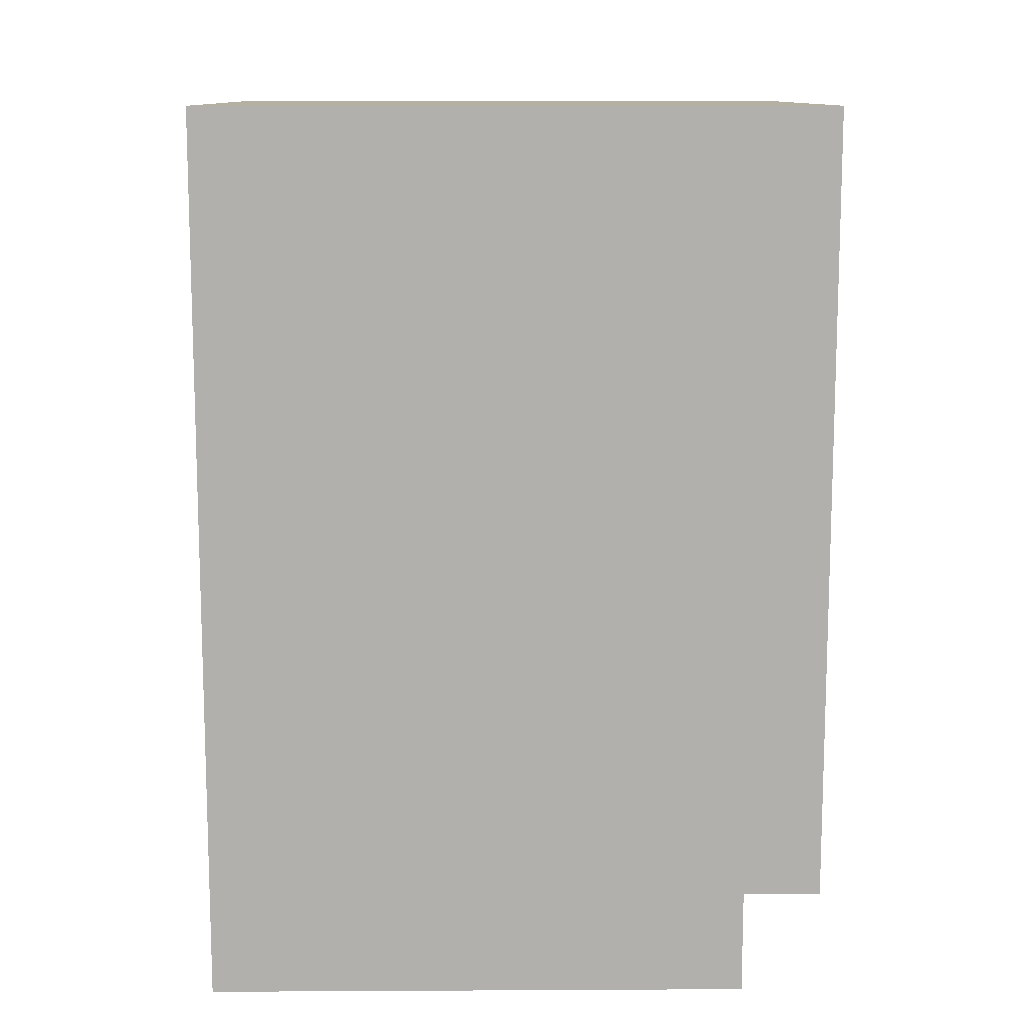
<metadata>
{"format":"obj","ext":"obj","renderer":"f3d","projection":"perspective","resolution":1024,"background":"white","views":[{"elev":11.5,"azim":-90.7,"up":"+Y"}]}
</metadata>
<code>
v 0.3604 -0.3255 -0.323
v 0.3604 -0.3255 -0.323
v 0.3604 -0.3255 -0.323
v 0.3604 -0.3255 -0.323
v 0.3604 -0.3255 -0.323
v 0.3604 -0.3255 -0.323
v 0.3604 -0.4962 0.5028
v 0.3604 -0.4962 0.5028
v 0.3604 -0.4962 0.5028
v 0.3604 -0.4962 0.5028
v 0.3604 -0.4962 0.5028
v 0.3604 -0.4962 0.5028
v 0.3604 -0.3255 0.5028
v 0.3604 -0.3255 0.5028
v 0.3604 -0.3255 0.5028
v 0.3604 -0.3255 0.5028
v 0.3604 -0.3255 0.5028
v 0.3604 -0.3255 0.5028
v 0.3604 -0.4962 -0.323
v 0.3604 -0.4962 -0.323
v 0.3604 -0.4962 -0.323
v 0.3604 -0.4962 -0.323
v 0.3604 -0.4962 -0.323
v 0.3604 -0.4962 -0.323
v 0.387 -0.3255 0.5028
v 0.387 -0.3255 0.5028
v 0.387 -0.3255 0.5028
v 0.387 -0.3255 0.5028
v 0.387 -0.3255 0.5028
v 0.387 -0.3255 0.5028
v 0.387 -0.4962 -0.323
v 0.387 -0.4962 -0.323
v 0.387 -0.4962 -0.323
v 0.387 -0.4962 -0.323
v 0.387 -0.4962 -0.323
v 0.387 -0.4962 -0.323
v 0.387 -0.4962 0.5028
v 0.387 -0.4962 0.5028
v 0.387 -0.4962 0.5028
v 0.387 -0.4962 0.5028
v 0.387 -0.4962 0.5028
v 0.387 -0.4962 0.5028
v 0.387 -0.3255 -0.323
v 0.387 -0.3255 -0.323
v 0.387 -0.3255 -0.323
v 0.387 -0.3255 -0.323
v 0.387 -0.3255 -0.323
v 0.387 -0.3255 -0.323
v 0.3604 -0.3255 -0.2964
v 0.3604 -0.3255 -0.2964
v 0.3604 -0.3255 -0.2964
v 0.3604 -0.3255 -0.2964
v 0.3604 -0.3255 -0.2964
v 0.3604 -0.3255 -0.2964
v -0.3757 -0.3255 -0.323
v -0.3757 -0.3255 -0.323
v -0.3757 -0.3255 -0.323
v -0.3757 -0.3255 -0.323
v -0.3757 -0.3255 -0.323
v -0.3757 -0.3255 -0.323
v -0.3757 -0.3255 -0.2964
v -0.3757 -0.3255 -0.2964
v -0.3757 -0.3255 -0.2964
v -0.3757 -0.3255 -0.2964
v -0.3757 -0.3255 -0.2964
v -0.3757 -0.3255 -0.2964
v 0.3604 -0.3255 -0.323
v 0.3604 -0.3255 -0.323
v 0.3604 -0.3255 -0.323
v 0.3604 -0.3255 -0.323
v 0.3604 -0.3255 -0.323
v 0.3604 -0.3255 -0.323
v -0.3757 -0.4962 -0.2964
v -0.3757 -0.4962 -0.2964
v -0.3757 -0.4962 -0.2964
v -0.3757 -0.4962 -0.2964
v -0.3757 -0.4962 -0.2964
v -0.3757 -0.4962 -0.2964
v 0.3604 -0.4962 -0.323
v 0.3604 -0.4962 -0.323
v 0.3604 -0.4962 -0.323
v 0.3604 -0.4962 -0.323
v 0.3604 -0.4962 -0.323
v 0.3604 -0.4962 -0.323
v -0.3757 -0.4962 -0.323
v -0.3757 -0.4962 -0.323
v -0.3757 -0.4962 -0.323
v -0.3757 -0.4962 -0.323
v -0.3757 -0.4962 -0.323
v -0.3757 -0.4962 -0.323
v 0.3604 -0.4962 -0.2964
v 0.3604 -0.4962 -0.2964
v 0.3604 -0.4962 -0.2964
v 0.3604 -0.4962 -0.2964
v 0.3604 -0.4962 -0.2964
v 0.3604 -0.4962 -0.2964
v -0.4237 -0.3255 -0.5213
v -0.4237 -0.3255 -0.5213
v -0.4237 -0.3255 -0.5213
v -0.4237 -0.3255 -0.5213
v -0.4237 -0.3255 -0.5213
v -0.4237 -0.3255 -0.5213
v -0.4237 -0.4962 -0.4893
v -0.4237 -0.4962 -0.4893
v -0.4237 -0.4962 -0.4893
v -0.4237 -0.4962 -0.4893
v -0.4237 -0.4962 -0.4893
v -0.4237 -0.4962 -0.4893
v -0.4237 -0.3255 -0.4893
v -0.4237 -0.3255 -0.4893
v -0.4237 -0.3255 -0.4893
v -0.4237 -0.3255 -0.4893
v -0.4237 -0.3255 -0.4893
v -0.4237 -0.3255 -0.4893
v -0.4237 -0.4962 -0.5213
v -0.4237 -0.4962 -0.5213
v -0.4237 -0.4962 -0.5213
v -0.4237 -0.4962 -0.5213
v -0.4237 -0.4962 -0.5213
v -0.4237 -0.4962 -0.5213
v 0.4084 -0.4962 -0.4893
v 0.4084 -0.4962 -0.4893
v 0.4084 -0.4962 -0.4893
v 0.4084 -0.4962 -0.4893
v 0.4084 -0.4962 -0.4893
v 0.4084 -0.4962 -0.4893
v 0.4084 -0.3255 -0.4893
v 0.4084 -0.3255 -0.4893
v 0.4084 -0.3255 -0.4893
v 0.4084 -0.3255 -0.4893
v 0.4084 -0.3255 -0.4893
v 0.4084 -0.3255 -0.4893
v 0.4084 -0.4962 -0.5213
v 0.4084 -0.4962 -0.5213
v 0.4084 -0.4962 -0.5213
v 0.4084 -0.4962 -0.5213
v 0.4084 -0.4962 -0.5213
v 0.4084 -0.4962 -0.5213
v 0.4084 -0.3255 -0.5213
v 0.4084 -0.3255 -0.5213
v 0.4084 -0.3255 -0.5213
v 0.4084 -0.3255 -0.5213
v 0.4084 -0.3255 -0.5213
v 0.4084 -0.3255 -0.5213
v 0.4084 -0.4962 -0.4893
v 0.4084 -0.4962 -0.4893
v 0.4084 0.7413 -0.4893
v 0.4084 0.7413 -0.4893
v -0.4237 -0.4962 -0.4893
v -0.4237 -0.4962 -0.4893
v -0.4237 0.7413 -0.4893
v -0.4237 0.7413 -0.4893
v 0.4084 0.7413 -0.4786
v 0.4084 0.7413 -0.4786
v 0.4084 0.7413 -0.4786
v 0.4084 0.7413 -0.4786
v 0.4084 0.7413 -0.4786
v 0.4084 0.7413 -0.4786
v -0.4237 -0.4962 -0.4786
v -0.4237 -0.4962 -0.4786
v -0.4237 -0.4962 -0.4786
v -0.4237 -0.4962 -0.4786
v -0.4237 -0.4962 -0.4786
v -0.4237 -0.4962 -0.4786
v 0.4084 -0.4962 -0.4786
v 0.4084 -0.4962 -0.4786
v 0.4084 -0.4962 -0.4786
v 0.4084 -0.4962 -0.4786
v 0.4084 -0.4962 -0.4786
v 0.4084 -0.4962 -0.4786
v -0.4237 0.7413 -0.4786
v -0.4237 0.7413 -0.4786
v -0.4237 0.7413 -0.4786
v -0.4237 0.7413 -0.4786
v -0.4237 0.7413 -0.4786
v -0.4237 0.7413 -0.4786
v 0.4084 -0.4962 -0.4893
v 0.4084 -0.4962 -0.4893
v 0.4084 -0.4962 -0.4893
v 0.4084 -0.4962 -0.4893
v 0.4084 0.7413 -0.4893
v 0.4084 0.7413 -0.4893
v 0.4084 0.7413 -0.4893
v 0.4084 0.7413 -0.4893
v -0.4237 -0.4962 -0.4893
v -0.4237 -0.4962 -0.4893
v -0.4237 -0.4962 -0.4893
v -0.4237 -0.4962 -0.4893
v -0.4237 0.7413 -0.4893
v -0.4237 0.7413 -0.4893
v -0.4237 0.7413 -0.4893
v -0.4237 0.7413 -0.4893
v 0.4084 -0.5282 -0.5213
v 0.4084 -0.5282 -0.5213
v -0.4237 -0.5282 -0.5213
v -0.4237 -0.5282 -0.5213
v -0.4237 -0.4962 -0.5213
v -0.4237 -0.4962 -0.5213
v 0.4084 -0.4962 -0.5213
v 0.4084 -0.4962 -0.5213
v 0.4084 -0.5282 -0.5213
v 0.4084 -0.5282 -0.5213
v 0.4084 -0.5282 -0.5213
v 0.4084 -0.5282 -0.5213
v -0.4237 -0.5282 0.5028
v -0.4237 -0.5282 0.5028
v -0.4237 -0.5282 0.5028
v -0.4237 -0.5282 0.5028
v -0.4237 -0.5282 0.5028
v -0.4237 -0.5282 0.5028
v -0.4237 -0.5282 -0.5213
v -0.4237 -0.5282 -0.5213
v -0.4237 -0.5282 -0.5213
v -0.4237 -0.5282 -0.5213
v 0.4084 -0.5282 0.5028
v 0.4084 -0.5282 0.5028
v 0.4084 -0.5282 0.5028
v 0.4084 -0.5282 0.5028
v 0.4084 -0.5282 0.5028
v 0.4084 -0.5282 0.5028
v -0.4237 -0.4962 -0.5213
v -0.4237 -0.4962 -0.5213
v -0.4237 -0.4962 -0.5213
v -0.4237 -0.4962 -0.5213
v 0.4084 -0.4962 0.5028
v 0.4084 -0.4962 0.5028
v 0.4084 -0.4962 0.5028
v 0.4084 -0.4962 0.5028
v 0.4084 -0.4962 0.5028
v 0.4084 -0.4962 0.5028
v -0.4237 -0.4962 0.5028
v -0.4237 -0.4962 0.5028
v -0.4237 -0.4962 0.5028
v -0.4237 -0.4962 0.5028
v -0.4237 -0.4962 0.5028
v -0.4237 -0.4962 0.5028
v 0.4084 -0.4962 -0.5213
v 0.4084 -0.4962 -0.5213
v 0.4084 -0.4962 -0.5213
v 0.4084 -0.4962 -0.5213
v -0.4557 -0.5282 -0.5213
v 0.4403 -0.5282 -0.5213
v 0.4403 -0.6988 -0.5213
v -0.4557 -0.6988 -0.5213
v 0.4402 -0.5282 0.3748
v 0.4402 -0.5282 0.3748
v 0.4402 -0.5282 0.3748
v 0.4402 -0.5282 0.3748
v -0.4557 -0.5282 -0.5213
v -0.4557 -0.5282 -0.5213
v -0.4557 -0.5282 -0.5213
v -0.4557 -0.5282 0.3748
v -0.4557 -0.5282 0.3748
v -0.4557 -0.5282 0.3748
v -0.4557 -0.5282 0.3748
v 0.4403 -0.5282 -0.5213
v 0.4403 -0.5282 -0.5213
v 0.4403 -0.5282 -0.5213
v -0.4557 -0.6989 0.3748
v -0.4557 -0.6989 0.3748
v -0.4557 -0.6989 0.3748
v -0.4557 -0.6989 0.3748
v 0.4403 -0.6988 -0.5213
v 0.4403 -0.6988 -0.5213
v 0.4403 -0.6988 -0.5213
v 0.4402 -0.6989 0.3748
v 0.4402 -0.6989 0.3748
v 0.4402 -0.6989 0.3748
v 0.4402 -0.6989 0.3748
v -0.4557 -0.6988 -0.5213
v -0.4557 -0.6988 -0.5213
v -0.4557 -0.6988 -0.5213
v -0.4557 -0.5282 -0.5213
v -0.4557 -0.5282 -0.5213
v -0.4557 0.7733 0.5028
v -0.4557 0.7733 0.5028
v -0.4557 -0.5282 0.5028
v -0.4557 -0.5282 0.5028
v -0.4557 0.7733 -0.5213
v -0.4557 0.7733 -0.5213
v -0.4237 -0.5282 -0.5213
v -0.4237 -0.5282 -0.5213
v -0.4557 -0.5282 -0.5213
v -0.4557 -0.5282 -0.5213
v -0.4237 0.7733 -0.5213
v -0.4237 0.7733 -0.5213
v -0.4237 0.7733 -0.5213
v -0.4237 0.7733 -0.5213
v -0.4237 0.7733 0.5028
v -0.4237 0.7733 0.5028
v -0.4557 0.7733 -0.5213
v -0.4557 0.7733 -0.5213
v -0.4557 0.7733 -0.5213
v -0.4557 0.7733 -0.5213
v -0.4557 0.7733 0.5028
v -0.4557 0.7733 0.5028
v -0.4237 -0.5282 -0.5213
v -0.4237 -0.5282 -0.5213
v -0.4237 -0.5282 -0.5213
v -0.4237 -0.5282 -0.5213
v -0.4557 -0.5282 0.5028
v -0.4557 -0.5282 0.5028
v -0.4557 -0.5282 0.5028
v -0.4557 -0.5282 0.5028
v -0.4557 -0.5282 -0.5213
v -0.4557 -0.5282 -0.5213
v -0.4237 -0.5282 0.5028
v -0.4237 -0.5282 0.5028
v -0.4237 -0.5282 0.5028
v -0.4237 -0.5282 0.5028
v -0.4237 -0.5282 0.5028
v -0.4237 -0.5282 0.5028
v -0.4237 0.7733 -0.5213
v -0.4237 0.7733 -0.5213
v -0.4237 0.7733 0.5028
v -0.4237 0.7733 0.5028
v -0.4237 0.7733 0.5028
v -0.4237 0.7733 0.5028
v -0.4557 0.7733 0.5028
v -0.4557 0.7733 0.5028
v -0.4237 0.7413 -0.5213
v -0.4237 0.7413 -0.5213
v -0.4237 0.7413 -0.5213
v -0.4237 0.7413 -0.5213
v -0.4237 0.7413 -0.5213
v -0.4237 0.7413 -0.5213
v -0.4237 0.5706 -0.4893
v -0.4237 0.5706 -0.4893
v -0.4237 0.5706 -0.4893
v -0.4237 0.5706 -0.4893
v -0.4237 0.5706 -0.4893
v -0.4237 0.5706 -0.4893
v -0.4237 0.7413 -0.4893
v -0.4237 0.7413 -0.4893
v -0.4237 0.7413 -0.4893
v -0.4237 0.7413 -0.4893
v -0.4237 0.7413 -0.4893
v -0.4237 0.7413 -0.4893
v -0.4237 0.5706 -0.5213
v -0.4237 0.5706 -0.5213
v -0.4237 0.5706 -0.5213
v -0.4237 0.5706 -0.5213
v -0.4237 0.5706 -0.5213
v -0.4237 0.5706 -0.5213
v 0.4084 0.5706 -0.4893
v 0.4084 0.5706 -0.4893
v 0.4084 0.5706 -0.4893
v 0.4084 0.5706 -0.4893
v 0.4084 0.5706 -0.4893
v 0.4084 0.5706 -0.4893
v 0.4084 0.7413 -0.5213
v 0.4084 0.7413 -0.5213
v 0.4084 0.7413 -0.5213
v 0.4084 0.7413 -0.5213
v 0.4084 0.7413 -0.5213
v 0.4084 0.7413 -0.5213
v 0.4084 0.5706 -0.5213
v 0.4084 0.5706 -0.5213
v 0.4084 0.5706 -0.5213
v 0.4084 0.5706 -0.5213
v 0.4084 0.5706 -0.5213
v 0.4084 0.5706 -0.5213
v 0.4084 0.7413 -0.4893
v 0.4084 0.7413 -0.4893
v 0.4084 0.7413 -0.4893
v 0.4084 0.7413 -0.4893
v 0.4084 0.7413 -0.4893
v 0.4084 0.7413 -0.4893
v -0.4237 0.7413 -0.5213
v -0.4237 0.7413 -0.5213
v 0.4084 0.7413 -0.5213
v 0.4084 0.7413 -0.5213
v -0.4237 0.7733 0.5028
v -0.4237 0.7733 0.5028
v -0.4237 0.7733 -0.5213
v -0.4237 0.7733 -0.5213
v -0.4237 0.7733 -0.5213
v -0.4237 0.7733 -0.5213
v 0.4084 0.7733 0.5028
v 0.4084 0.7733 0.5028
v 0.4084 0.7733 -0.5213
v 0.4084 0.7733 -0.5213
v 0.4084 0.7733 -0.5213
v 0.4084 0.7733 -0.5213
v -0.4237 0.7413 -0.5213
v -0.4237 0.7413 -0.5213
v -0.4237 0.7413 -0.5213
v -0.4237 0.7413 -0.5213
v 0.4084 0.7413 0.5028
v 0.4084 0.7413 0.5028
v 0.4084 0.7413 0.5028
v 0.4084 0.7413 0.5028
v 0.4084 0.7413 0.5028
v 0.4084 0.7413 0.5028
v -0.4237 0.7413 0.5028
v -0.4237 0.7413 0.5028
v -0.4237 0.7413 0.5028
v -0.4237 0.7413 0.5028
v -0.4237 0.7413 0.5028
v -0.4237 0.7413 0.5028
v 0.4084 0.7413 -0.5213
v 0.4084 0.7413 -0.5213
v 0.4084 0.7413 -0.5213
v 0.4084 0.7413 -0.5213
v -0.4237 0.7733 0.5028
v -0.4237 0.7733 0.5028
v -0.4237 0.7733 0.5028
v -0.4237 0.7733 0.5028
v -0.4237 0.7733 -0.5213
v -0.4237 0.7733 -0.5213
v 0.4084 0.7733 0.5028
v 0.4084 0.7733 0.5028
v 0.4084 0.7733 0.5028
v 0.4084 0.7733 0.5028
v 0.4084 0.7733 -0.5213
v 0.4084 0.7733 -0.5213
v 0.4402 -0.6989 0.3748
v 0.4402 -0.6989 0.3748
v 0.4403 -0.5282 -0.5213
v 0.4403 -0.5282 -0.5213
v 0.4402 -0.5282 0.3748
v 0.4402 -0.5282 0.3748
v 0.4403 -0.6988 -0.5213
v 0.4403 -0.6988 -0.5213
v -0.4024 -0.3255 -0.323
v -0.4024 -0.3255 -0.323
v -0.4024 -0.3255 -0.323
v -0.4024 -0.3255 -0.323
v -0.4024 -0.3255 -0.323
v -0.4024 -0.3255 -0.323
v -0.4024 -0.4962 0.5028
v -0.4024 -0.4962 0.5028
v -0.4024 -0.4962 0.5028
v -0.4024 -0.4962 0.5028
v -0.4024 -0.4962 0.5028
v -0.4024 -0.4962 0.5028
v -0.4024 -0.3255 0.5028
v -0.4024 -0.3255 0.5028
v -0.4024 -0.3255 0.5028
v -0.4024 -0.3255 0.5028
v -0.4024 -0.3255 0.5028
v -0.4024 -0.3255 0.5028
v -0.4024 -0.4962 -0.323
v -0.4024 -0.4962 -0.323
v -0.4024 -0.4962 -0.323
v -0.4024 -0.4962 -0.323
v -0.4024 -0.4962 -0.323
v -0.4024 -0.4962 -0.323
v -0.3757 -0.3255 0.5028
v -0.3757 -0.3255 0.5028
v -0.3757 -0.3255 0.5028
v -0.3757 -0.3255 0.5028
v -0.3757 -0.3255 0.5028
v -0.3757 -0.3255 0.5028
v -0.3757 -0.4962 -0.323
v -0.3757 -0.4962 -0.323
v -0.3757 -0.4962 -0.323
v -0.3757 -0.4962 -0.323
v -0.3757 -0.4962 -0.323
v -0.3757 -0.4962 -0.323
v -0.3757 -0.4962 0.5028
v -0.3757 -0.4962 0.5028
v -0.3757 -0.4962 0.5028
v -0.3757 -0.4962 0.5028
v -0.3757 -0.4962 0.5028
v -0.3757 -0.4962 0.5028
v -0.3757 -0.3255 -0.323
v -0.3757 -0.3255 -0.323
v -0.3757 -0.3255 -0.323
v -0.3757 -0.3255 -0.323
v -0.3757 -0.3255 -0.323
v -0.3757 -0.3255 -0.323
v 0.4403 0.7733 -0.5213
v 0.4403 0.7733 -0.5213
v 0.4403 -0.5282 0.5028
v 0.4403 -0.5282 0.5028
v 0.4403 0.7733 0.5028
v 0.4403 0.7733 0.5028
v 0.4403 -0.5282 -0.5213
v 0.4403 -0.5282 -0.5213
v 0.4403 -0.5282 -0.5213
v 0.4403 -0.5282 -0.5213
v 0.4083 -0.5282 -0.5213
v 0.4083 -0.5282 -0.5213
v 0.4083 0.7733 -0.5213
v 0.4083 0.7733 -0.5213
v 0.4083 0.7733 -0.5213
v 0.4083 0.7733 -0.5213
v 0.4403 0.7733 0.5028
v 0.4403 0.7733 0.5028
v 0.4083 0.7733 0.5028
v 0.4083 0.7733 0.5028
v 0.4403 0.7733 -0.5213
v 0.4403 0.7733 -0.5213
v 0.4403 0.7733 -0.5213
v 0.4403 0.7733 -0.5213
v 0.4403 -0.5282 -0.5213
v 0.4403 -0.5282 -0.5213
v 0.4083 -0.5282 0.5028
v 0.4083 -0.5282 0.5028
v 0.4083 -0.5282 0.5028
v 0.4083 -0.5282 0.5028
v 0.4083 -0.5282 0.5028
v 0.4083 -0.5282 0.5028
v 0.4083 -0.5282 -0.5213
v 0.4083 -0.5282 -0.5213
v 0.4083 -0.5282 -0.5213
v 0.4083 -0.5282 -0.5213
v 0.4403 -0.5282 0.5028
v 0.4403 -0.5282 0.5028
v 0.4403 -0.5282 0.5028
v 0.4403 -0.5282 0.5028
v 0.4083 0.7733 -0.5213
v 0.4083 0.7733 -0.5213
v 0.4403 0.7733 0.5028
v 0.4403 0.7733 0.5028
v 0.4083 0.7733 0.5028
v 0.4083 0.7733 0.5028
v 0.4083 0.7733 0.5028
v 0.4083 0.7733 0.5028
v 0.3604 -0.4962 -0.2964
v 0.3604 -0.4962 -0.2964
v 0.3604 -0.4962 -0.2964
v 0.3604 -0.4962 -0.2964
v 0.3604 -0.4962 -0.2964
v 0.3604 -0.4962 -0.2964
v -0.3757 -0.4962 0.5028
v -0.3757 -0.4962 0.5028
v -0.3757 -0.4962 0.5028
v -0.3757 -0.4962 0.5028
v -0.3757 -0.4962 0.5028
v -0.3757 -0.4962 0.5028
v -0.3757 -0.4962 -0.2964
v -0.3757 -0.4962 -0.2964
v -0.3757 -0.4962 -0.2964
v -0.3757 -0.4962 -0.2964
v -0.3757 -0.4962 -0.2964
v -0.3757 -0.4962 -0.2964
v 0.3604 -0.4962 0.5028
v 0.3604 -0.4962 0.5028
v 0.3604 -0.4962 0.5028
v 0.3604 -0.4962 0.5028
v 0.3604 -0.4962 0.5028
v 0.3604 -0.4962 0.5028
v -0.3757 -0.4855 -0.2964
v -0.3757 -0.4855 -0.2964
v -0.3757 -0.4855 -0.2964
v -0.3757 -0.4855 -0.2964
v -0.3757 -0.4855 -0.2964
v -0.3757 -0.4855 -0.2964
v 0.3604 -0.4855 0.5028
v 0.3604 -0.4855 0.5028
v 0.3604 -0.4855 0.5028
v 0.3604 -0.4855 0.5028
v 0.3604 -0.4855 0.5028
v 0.3604 -0.4855 0.5028
v -0.3757 -0.4855 0.5028
v -0.3757 -0.4855 0.5028
v -0.3757 -0.4855 0.5028
v -0.3757 -0.4855 0.5028
v -0.3757 -0.4855 0.5028
v -0.3757 -0.4855 0.5028
v 0.3604 -0.4855 -0.2964
v 0.3604 -0.4855 -0.2964
v 0.3604 -0.4855 -0.2964
v 0.3604 -0.4855 -0.2964
v 0.3604 -0.4855 -0.2964
v 0.3604 -0.4855 -0.2964
v -0.4557 -0.6989 0.3748
v -0.4557 -0.6989 0.3748
v -0.4557 -0.5282 -0.5213
v -0.4557 -0.5282 -0.5213
v -0.4557 -0.5282 0.3748
v -0.4557 -0.5282 0.3748
v -0.4557 -0.6989 -0.5213
v -0.4557 -0.6989 -0.5213
f 1 11 16
f 11 1 22
f 13 12 6
f 23 6 12
f 9 25 17
f 18 28 8
f 27 2 15
f 14 4 30
f 3 34 21
f 24 36 5
f 33 10 20
f 19 7 31
f 25 9 42
f 38 8 28
f 2 27 47
f 48 30 4
f 34 3 44
f 43 5 36
f 10 33 41
f 40 31 7
f 32 29 37
f 39 26 35
f 29 32 45
f 46 35 26
f 49 59 64
f 59 49 70
f 61 60 54
f 71 54 60
f 57 73 65
f 66 76 56
f 75 50 63
f 62 52 78
f 51 82 69
f 72 84 53
f 81 58 68
f 67 55 79
f 73 57 90
f 86 56 76
f 50 75 95
f 96 78 52
f 82 51 92
f 91 53 84
f 58 81 89
f 88 79 55
f 80 77 85
f 87 74 83
f 77 80 93
f 94 83 74
f 97 107 112
f 107 97 118
f 109 108 102
f 119 102 108
f 121 113 105
f 104 114 124
f 127 98 111
f 110 100 129
f 99 134 117
f 120 138 101
f 137 106 116
f 115 103 136
f 113 121 132
f 130 124 114
f 106 137 126
f 123 136 103
f 98 127 143
f 144 129 100
f 134 99 140
f 139 101 138
f 125 141 128
f 131 142 122
f 141 125 133
f 135 122 142
f 152 146 150
f 149 145 151
f 146 152 148
f 147 151 145
f 153 162 169
f 162 153 174
f 165 159 158
f 175 158 159
f 164 180 168
f 167 179 163
f 178 157 170
f 166 155 177
f 181 173 154
f 156 176 183
f 171 187 160
f 161 185 172
f 180 164 186
f 188 163 179
f 157 178 184
f 182 177 155
f 173 181 190
f 189 183 176
f 187 171 192
f 191 172 185
f 198 194 196
f 195 193 197
f 194 198 200
f 199 197 193
f 201 210 214
f 210 201 219
f 211 208 203
f 220 203 208
f 207 222 213
f 212 221 209
f 202 229 217
f 218 226 204
f 228 206 216
f 215 205 225
f 222 207 235
f 234 209 221
f 229 202 240
f 239 204 226
f 206 228 231
f 236 225 205
f 233 237 224
f 223 238 232
f 237 233 227
f 230 232 238
f 243 241 242
f 241 243 244
f 245 251 252
f 251 245 256
f 253 250 247
f 257 247 250
f 262 246 255
f 254 248 261
f 258 249 263
f 246 262 267
f 269 261 248
f 271 263 249
f 272 266 260
f 259 268 270
f 266 272 264
f 265 270 268
f 273 275 277
f 275 273 279
f 278 276 274
f 280 274 276
f 284 288 282
f 281 287 283
f 288 284 294
f 293 283 287
f 296 286 292
f 291 285 295
f 286 296 290
f 289 295 285
f 297 303 305
f 303 297 311
f 306 301 299
f 307 299 301
f 300 315 308
f 310 316 298
f 318 302 312
f 309 304 317
f 315 300 313
f 314 298 316
f 302 318 319
f 320 317 304
f 321 331 336
f 331 321 342
f 333 332 326
f 343 326 332
f 345 337 329
f 328 338 348
f 335 351 322
f 324 353 334
f 323 358 341
f 344 362 325
f 361 330 340
f 339 327 360
f 337 345 363
f 364 348 338
f 330 361 350
f 347 360 327
f 351 335 367
f 368 334 353
f 358 323 354
f 356 325 362
f 357 365 349
f 346 366 359
f 365 357 352
f 355 359 366
f 378 372 370
f 369 371 377
f 372 378 384
f 383 377 371
f 380 376 374
f 373 375 379
f 376 380 382
f 381 379 375
f 385 394 398
f 394 385 401
f 397 393 388
f 404 388 393
f 390 407 399
f 400 405 391
f 396 410 386
f 387 409 395
f 403 413 392
f 389 412 402
f 407 390 414
f 411 391 405
f 410 396 408
f 406 395 409
f 413 403 416
f 415 402 412
f 417 419 421
f 419 417 423
f 422 420 418
f 424 418 420
f 425 435 440
f 435 425 446
f 437 436 430
f 447 430 436
f 433 449 441
f 442 452 432
f 451 426 439
f 438 428 454
f 427 458 445
f 448 460 429
f 457 434 444
f 443 431 455
f 449 433 466
f 462 432 452
f 426 451 471
f 472 454 428
f 458 427 468
f 467 429 460
f 434 457 465
f 464 455 431
f 456 453 461
f 463 450 459
f 453 456 469
f 470 459 450
f 473 475 477
f 475 473 479
f 478 476 474
f 480 474 476
f 488 482 484
f 483 481 487
f 482 488 496
f 495 487 481
f 492 494 486
f 485 493 491
f 494 492 490
f 489 491 493
f 497 503 506
f 503 497 510
f 505 504 498
f 509 498 504
f 501 513 508
f 507 514 500
f 515 499 512
f 511 502 516
f 513 501 517
f 518 500 514
f 499 515 519
f 520 516 502
f 521 531 536
f 531 521 542
f 533 532 526
f 543 526 532
f 529 545 537
f 538 548 528
f 547 522 535
f 534 524 550
f 523 554 541
f 544 556 525
f 553 530 540
f 539 527 551
f 545 529 562
f 558 528 548
f 522 547 567
f 568 550 524
f 554 523 564
f 563 525 556
f 530 553 561
f 560 551 527
f 552 549 557
f 559 546 555
f 549 552 565
f 566 555 546
f 569 571 573
f 571 569 575
f 574 572 570
f 576 570 572

</code>
